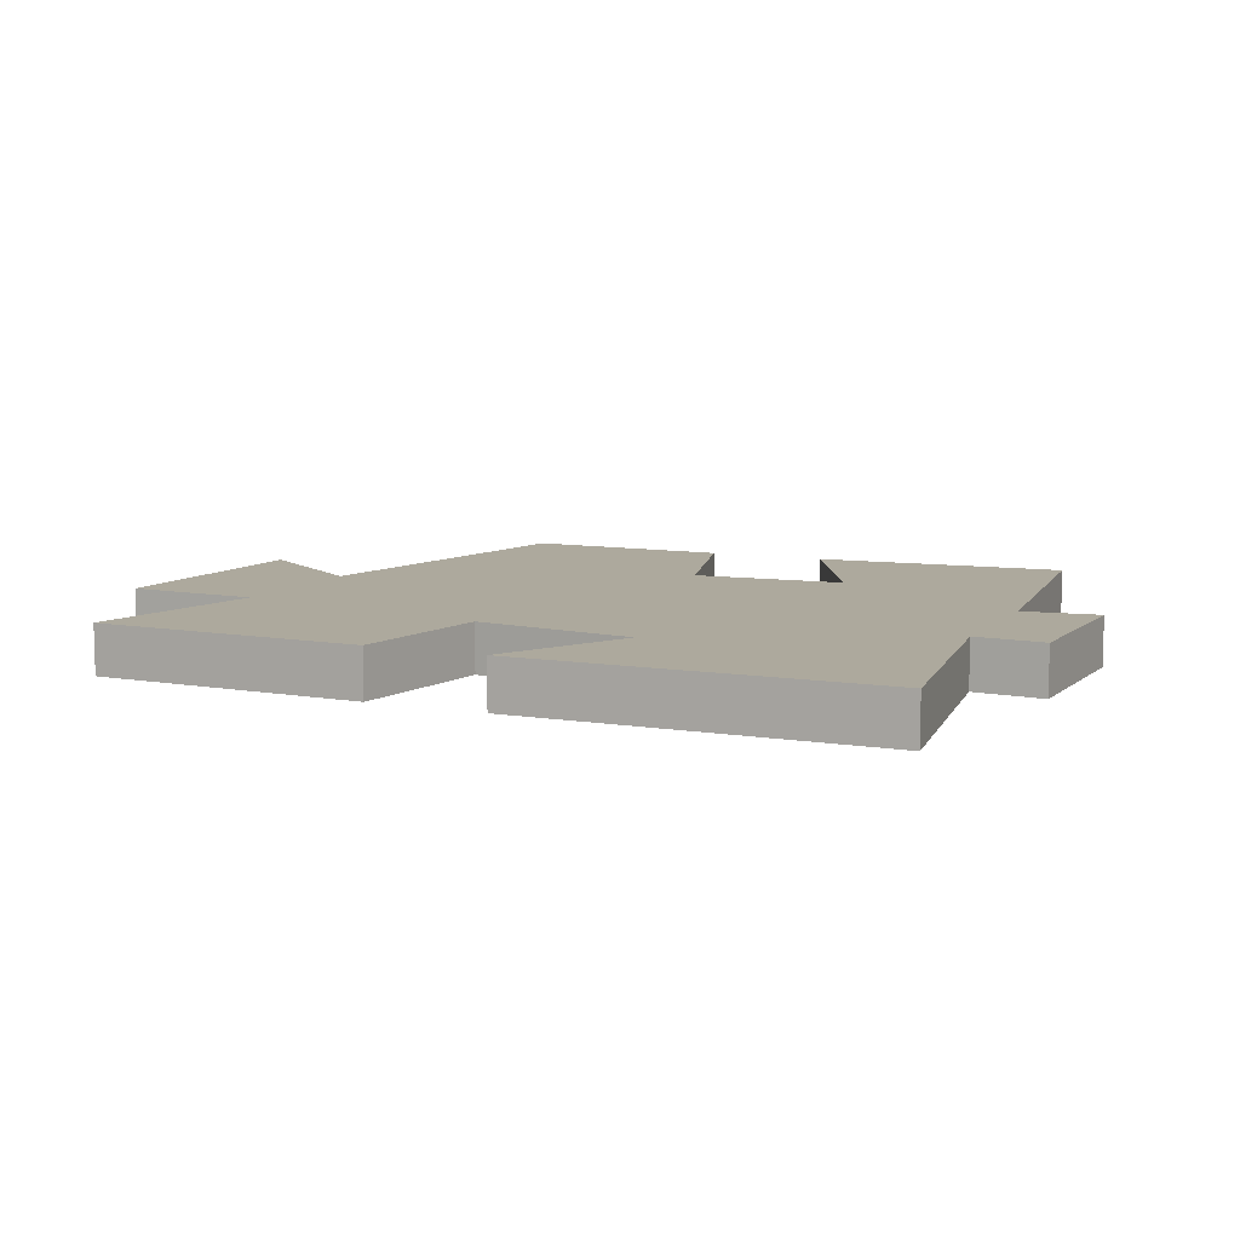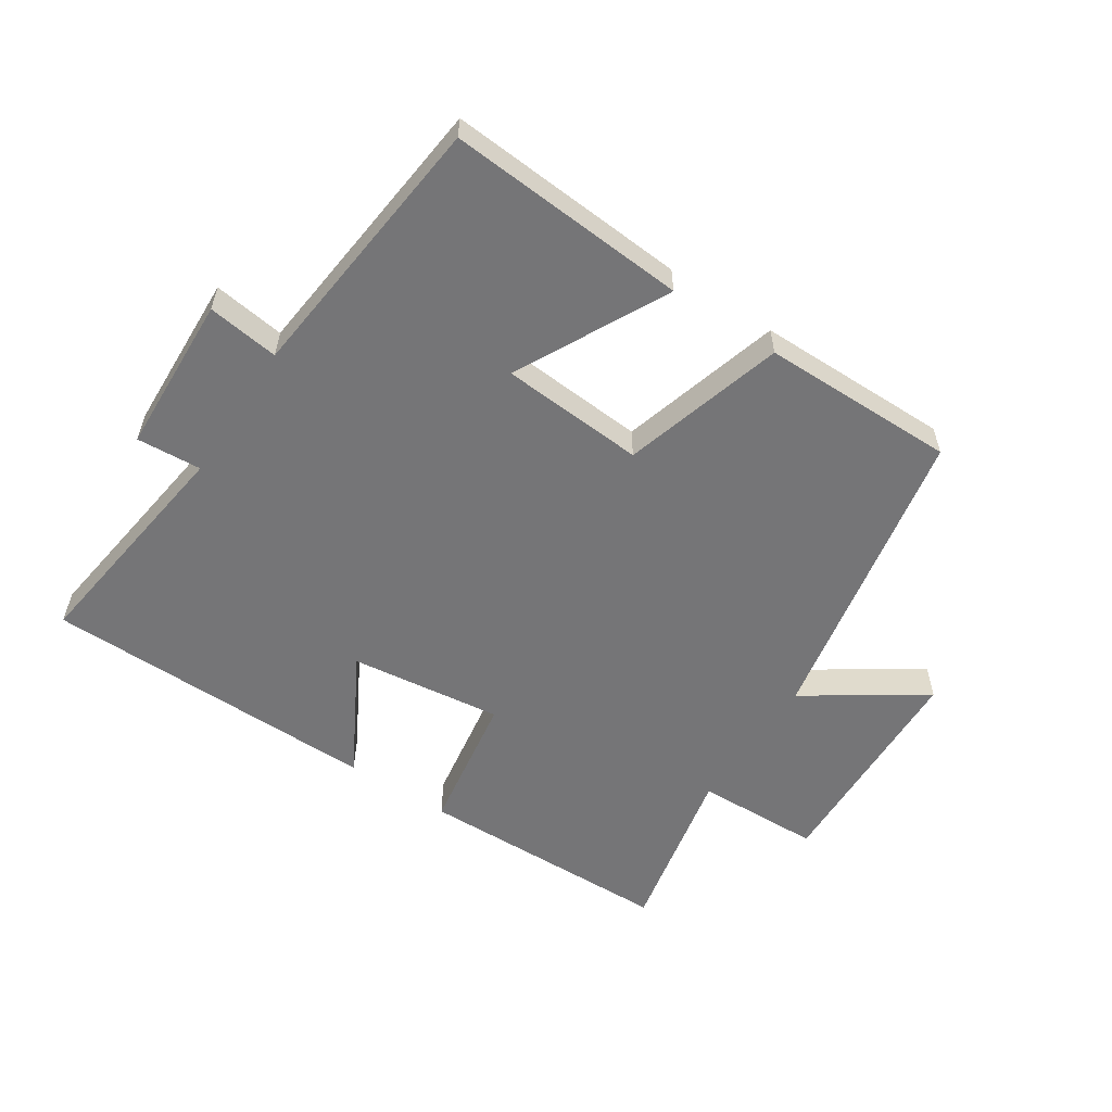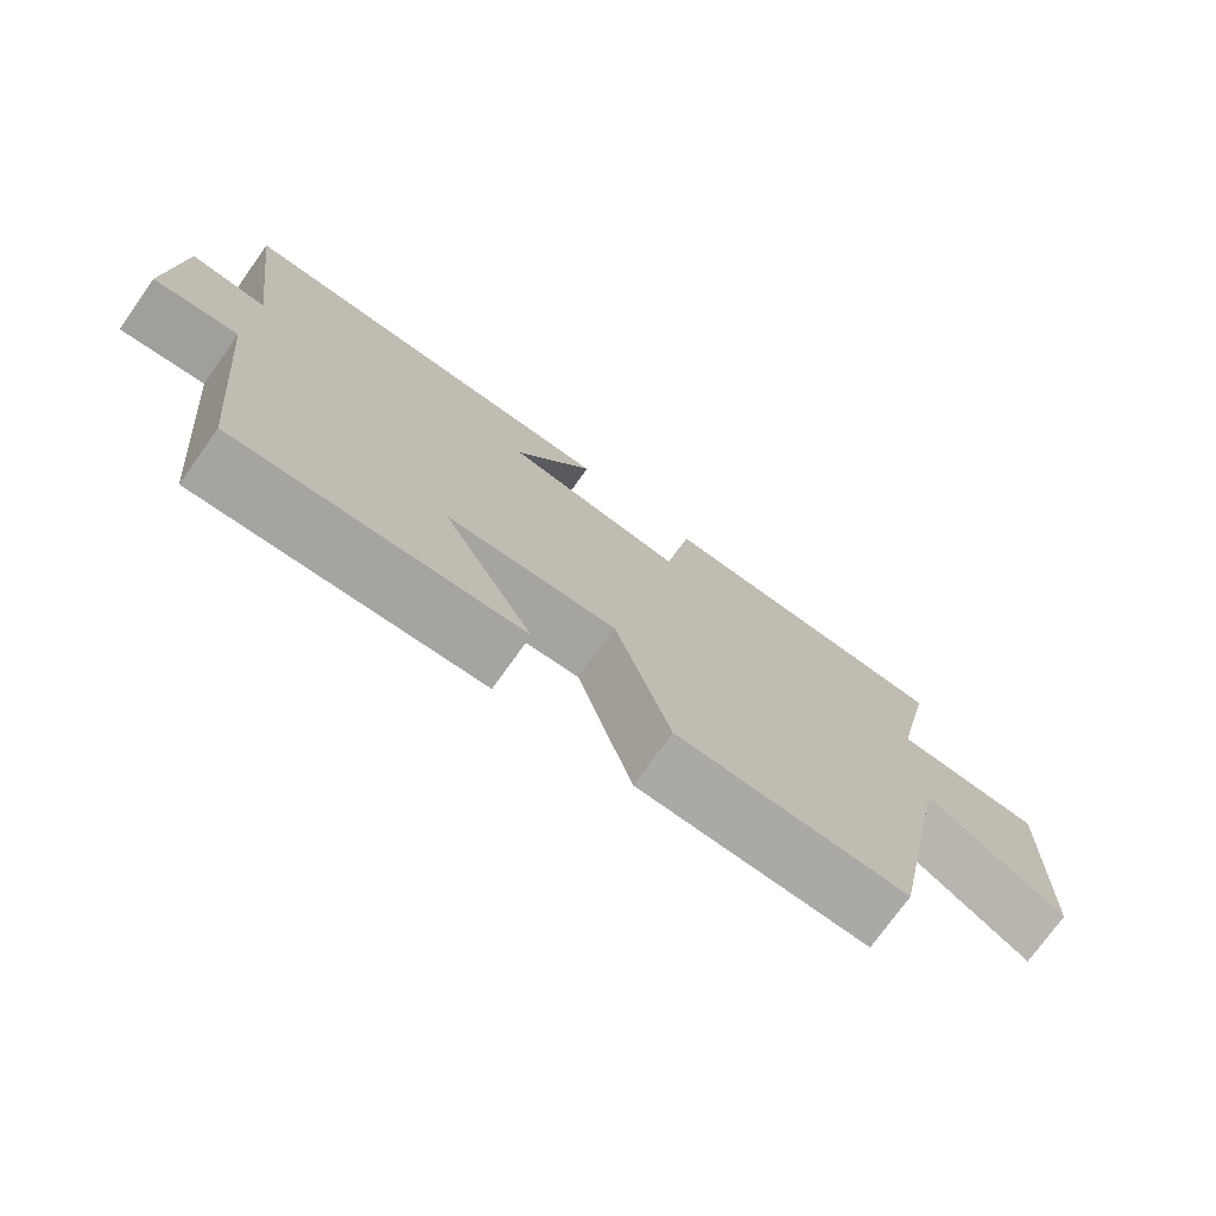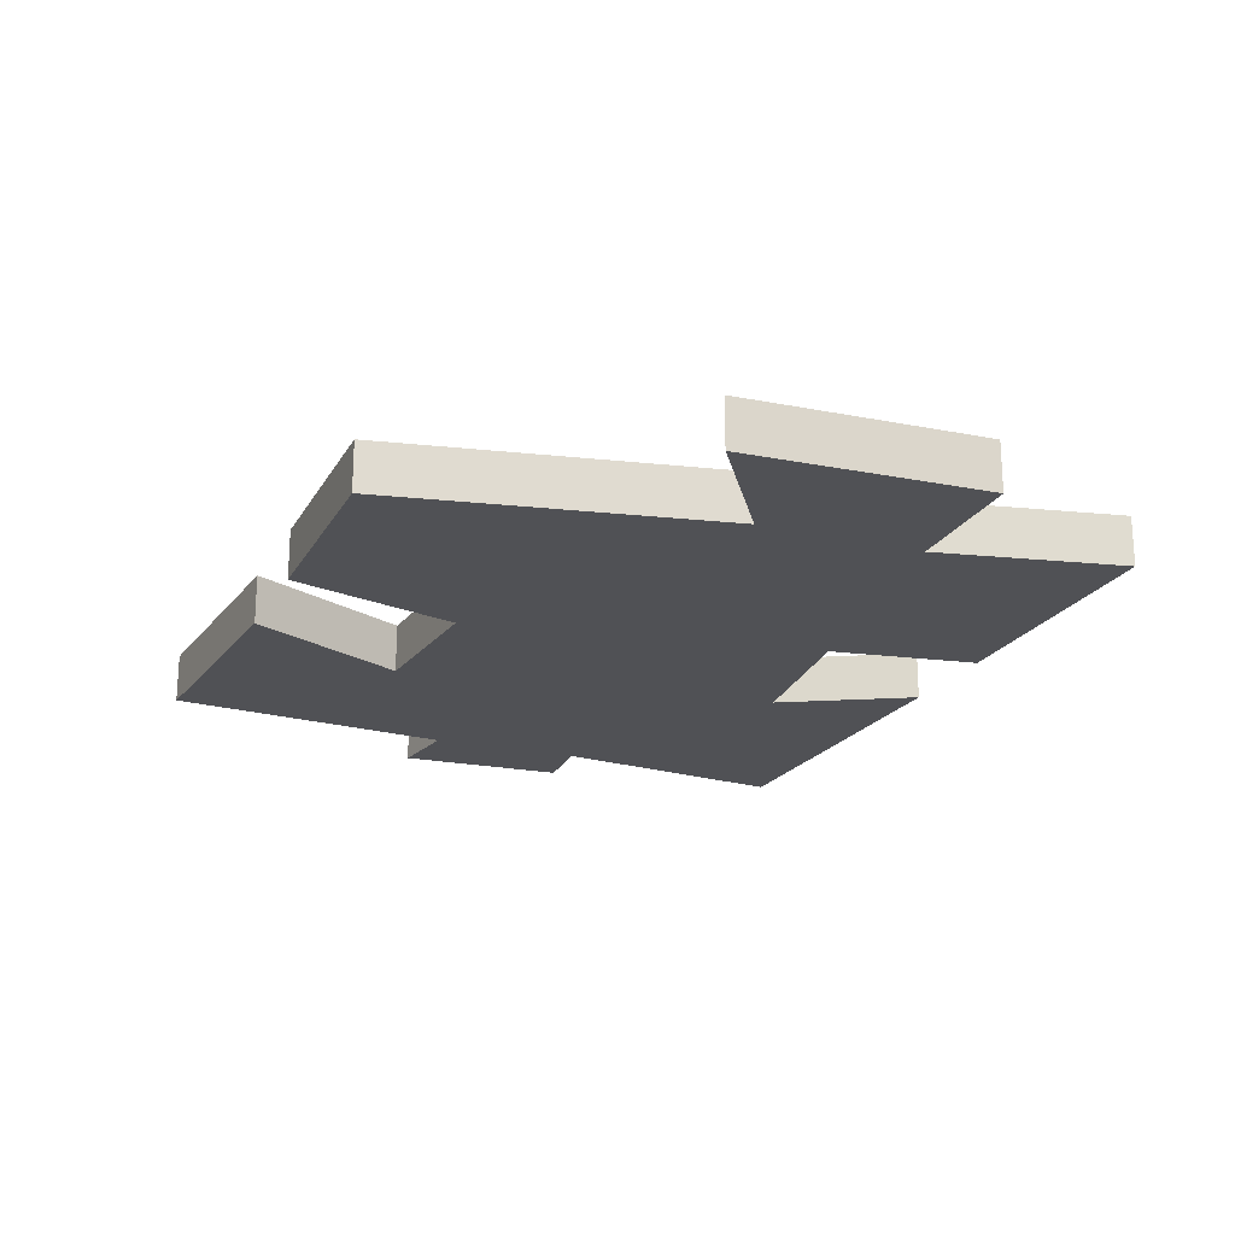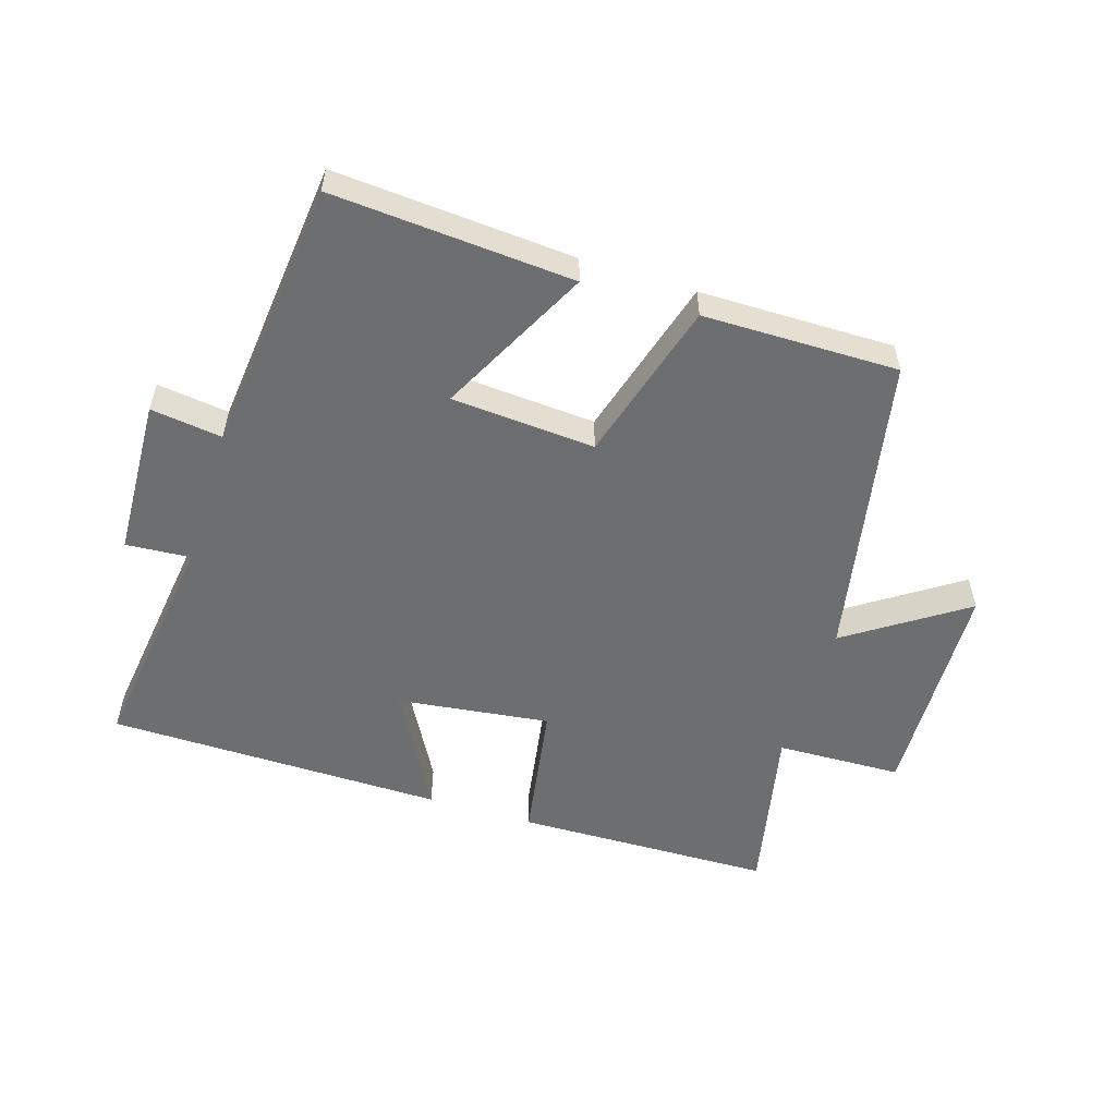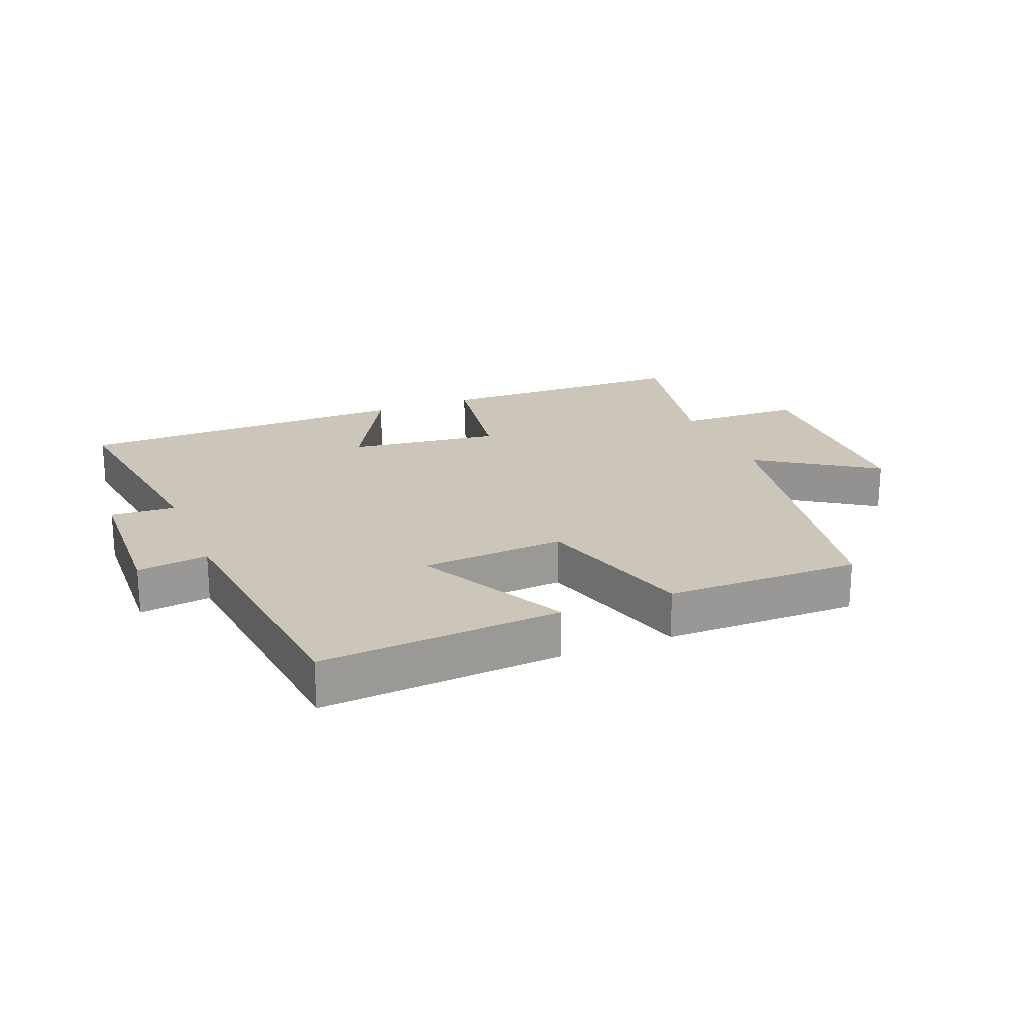
<metadata>
{"format":"obj","ext":"obj","renderer":"f3d","projection":"perspective","resolution":1024,"background":"white","views":[{"elev":8.9,"azim":24.5,"up":"+Y"},{"elev":-56.6,"azim":146.6,"up":"+Y"},{"elev":-75.3,"azim":144.4,"up":"+Z"},{"elev":-20.2,"azim":-112.3,"up":"+Y"},{"elev":-54.3,"azim":162.6,"up":"+Y"},{"elev":20.9,"azim":157.9,"up":"+Y"}]}
</metadata>
<code>
v -0.558 0.07 0.492
v -0.152 0.07 0.5
v -0.116 0.07 0.279
v 0.124 0.07 0.309
v 0.018 0.07 0.5
v 0.549 0.07 0.493
v 0.5 0.07 0.129
v 0.602 0.07 0.136
v 0.612 0.07 -0.114
v 0.5 0.07 -0.099
v 0.455 0.07 -0.527
v 0.078 0.07 -0.5
v 0.199 0.07 -0.262
v -0.027 0.07 -0.246
v -0.1 0.07 -0.5
v -0.406 0.07 -0.502
v -0.5 0.07 -0.02
v -0.684 0.07 -0.144
v -0.698 0.07 0.212
v -0.5 0.07 0.218
v -0.558 0 0.492
v -0.152 0 0.5
v -0.116 0 0.279
v 0.124 0 0.309
v 0.018 0 0.5
v 0.549 0 0.493
v 0.5 0 0.129
v 0.602 0 0.136
v 0.612 0 -0.114
v 0.5 0 -0.099
v 0.455 0 -0.527
v 0.078 0 -0.5
v 0.199 0 -0.262
v -0.027 0 -0.246
v -0.1 0 -0.5
v -0.406 0 -0.502
v -0.5 0 -0.02
v -0.684 0 -0.144
v -0.698 0 0.212
v -0.5 0 0.218
f 17 18 19 20
f 15 16 17 20
f 14 15 20 1
f 13 14 1
f 10 11 12 13
f 10 13 1
f 7 8 9 10
f 4 5 6 7
f 3 4 7 10
f 1 2 3
f 1 3 10
f 40 39 38 37
f 40 37 36 35
f 21 40 35 34
f 21 34 33
f 33 32 31 30
f 21 33 30
f 30 29 28 27
f 27 26 25 24
f 30 27 24 23
f 23 22 21
f 30 23 21
f 1 21 22 2
f 2 22 23 3
f 3 23 24 4
f 4 24 25 5
f 5 25 26 6
f 6 26 27 7
f 7 27 28 8
f 8 28 29 9
f 9 29 30 10
f 10 30 31 11
f 11 31 32 12
f 12 32 33 13
f 13 33 34 14
f 14 34 35 15
f 15 35 36 16
f 16 36 37 17
f 17 37 38 18
f 18 38 39 19
f 19 39 40 20
f 20 40 21 1

</code>
